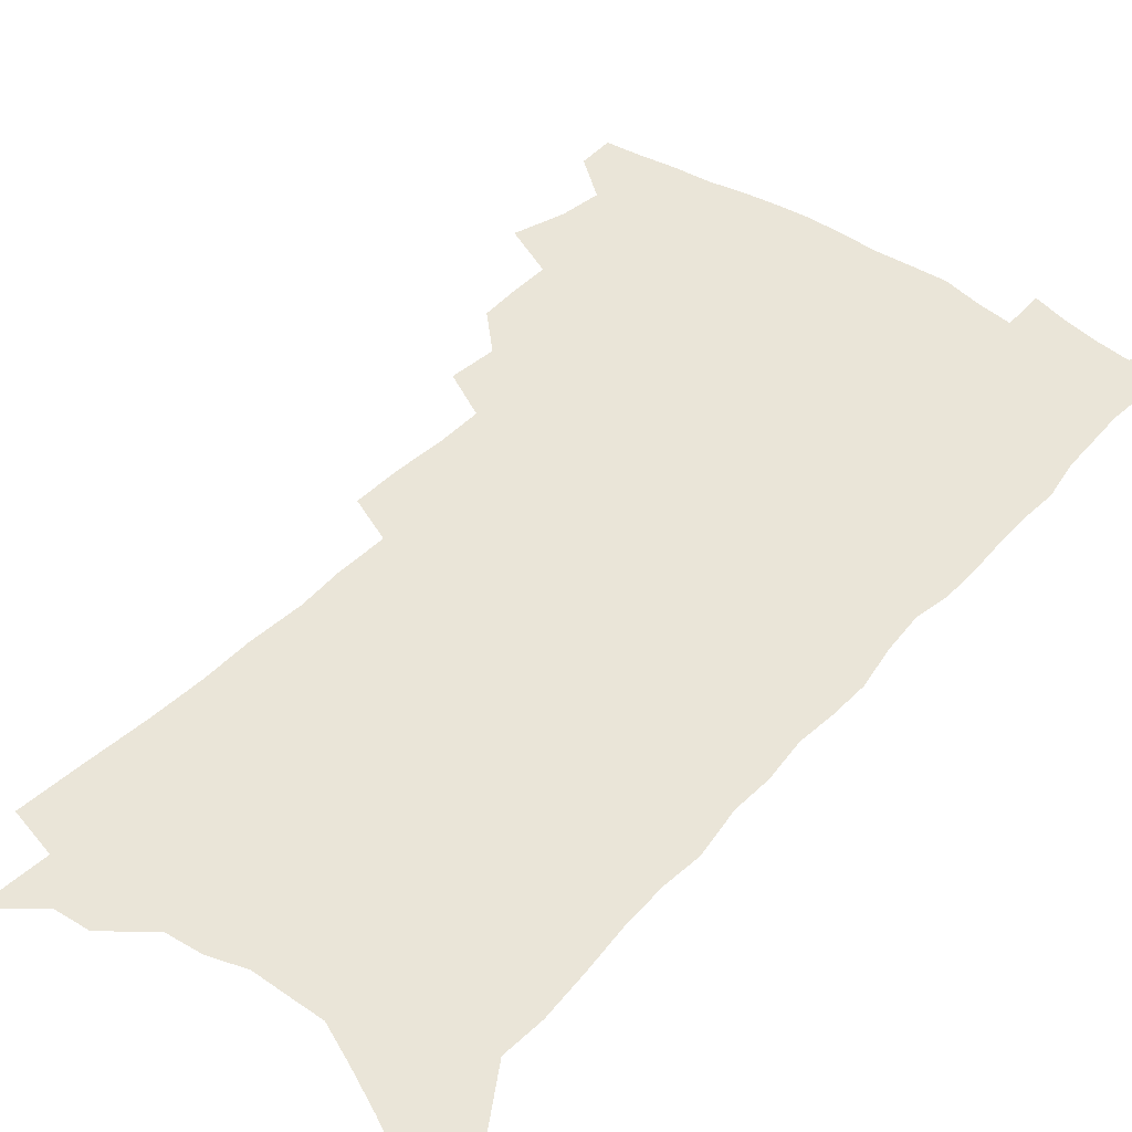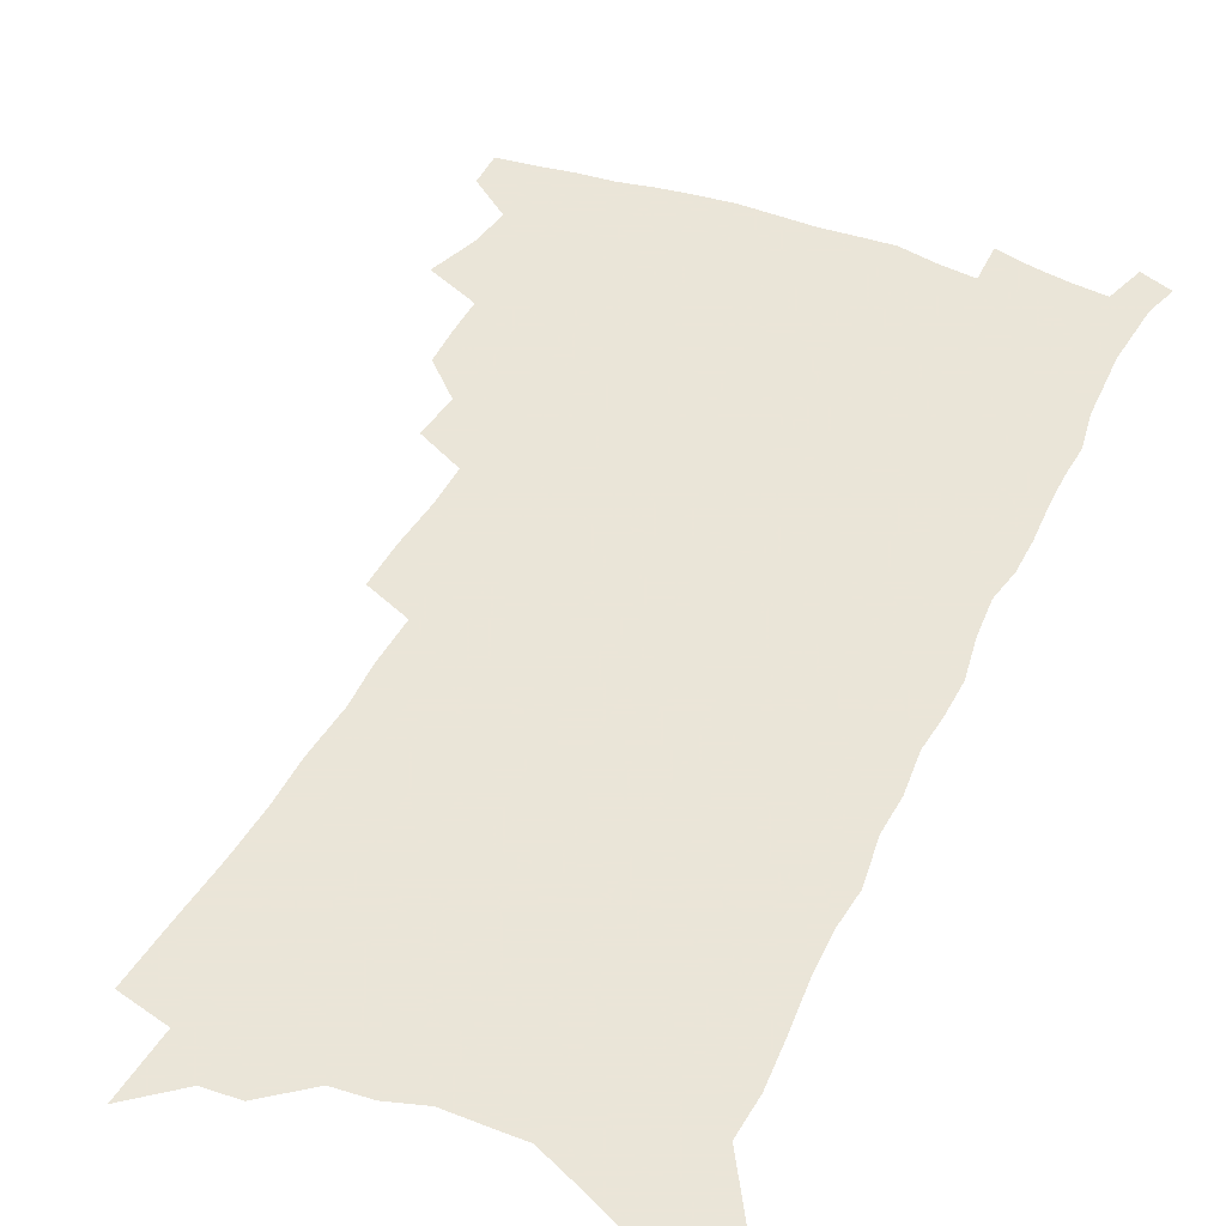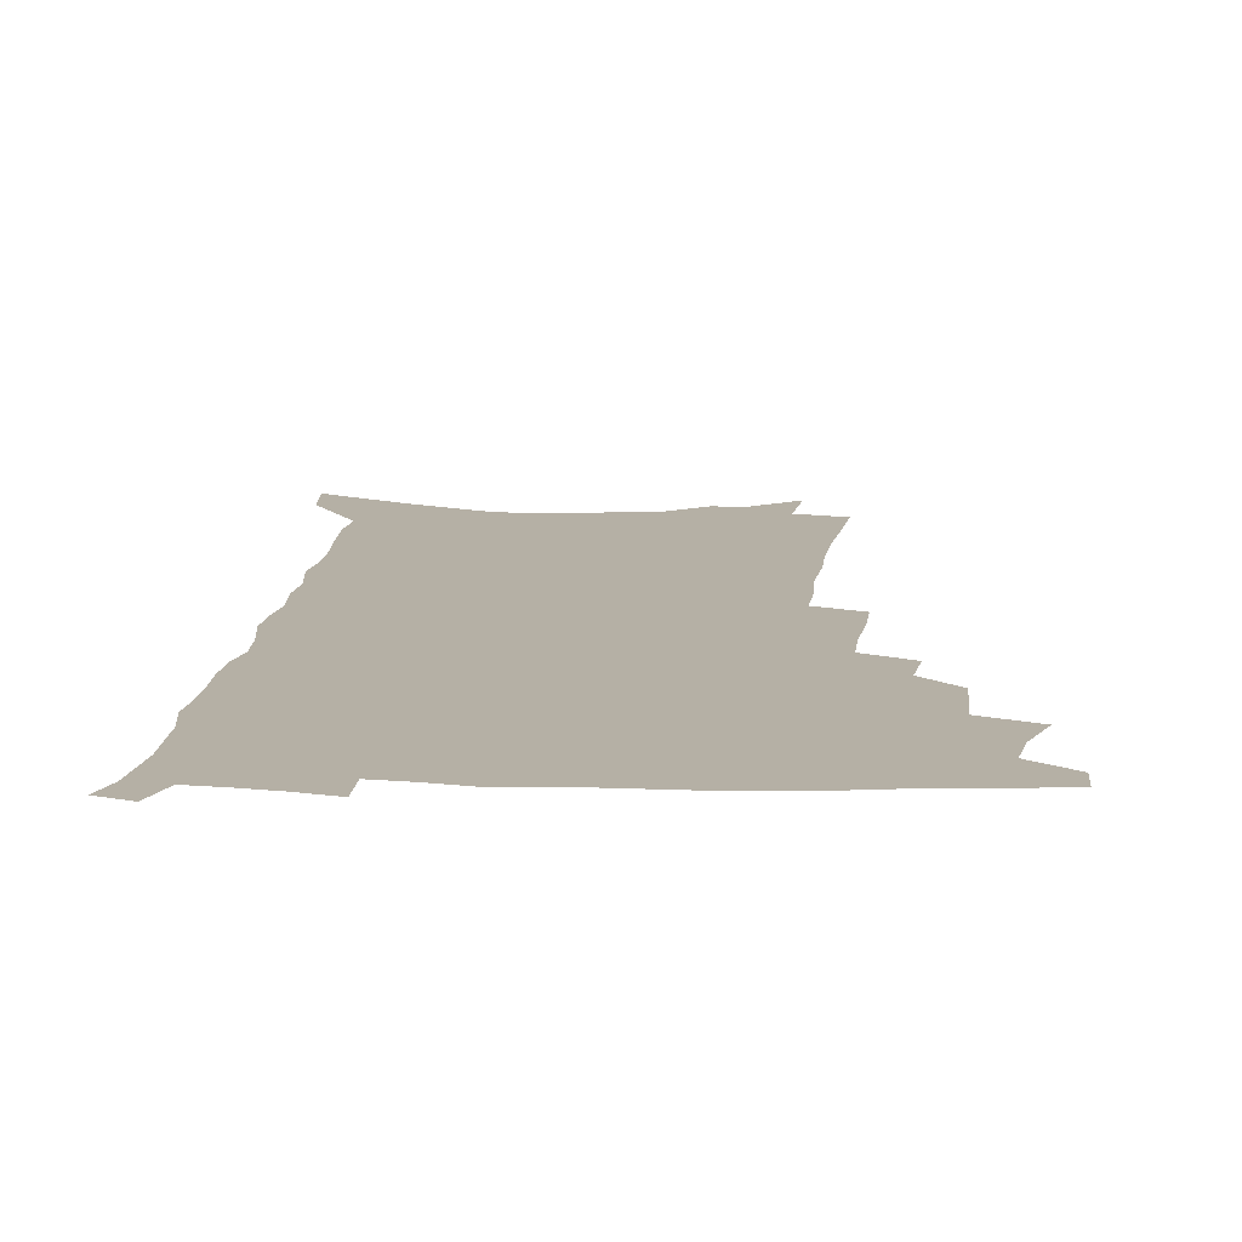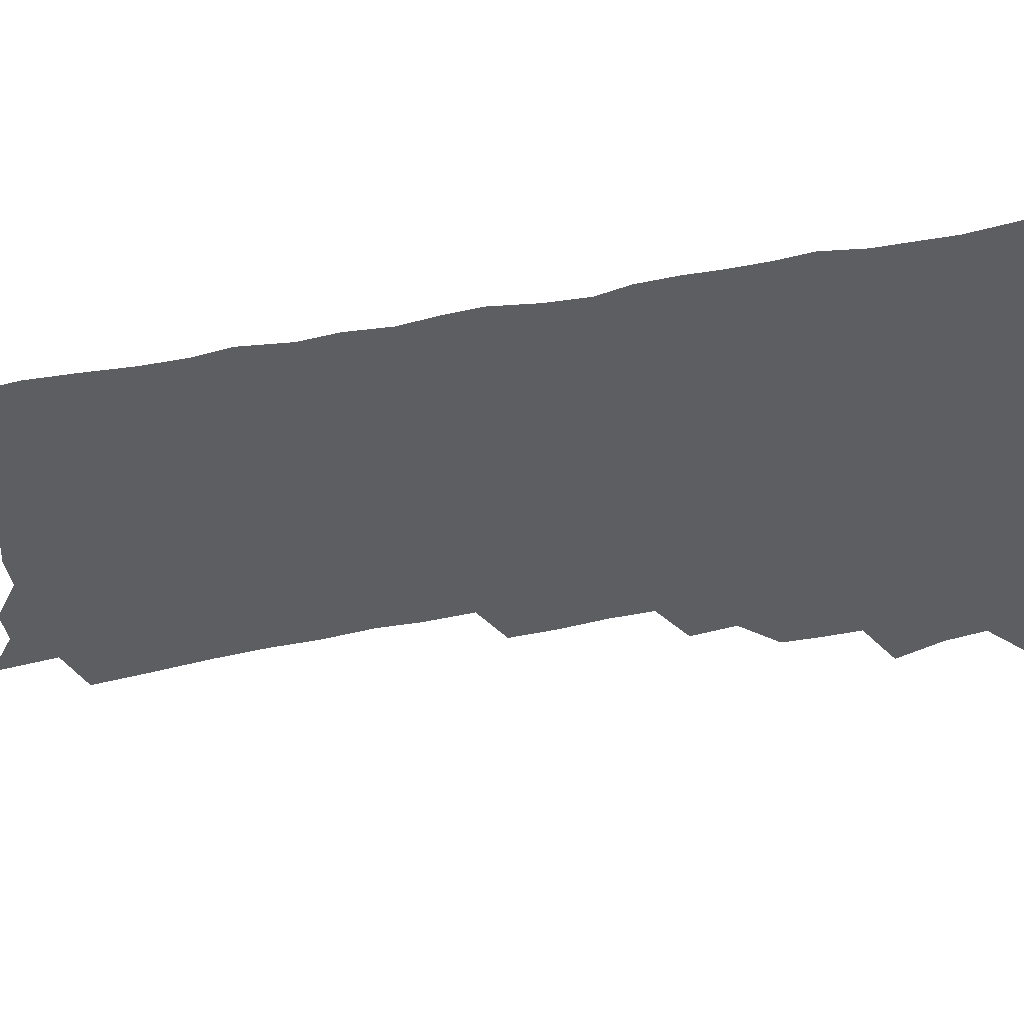
<metadata>
{"format":"obj","ext":"obj","renderer":"f3d","projection":"perspective","resolution":1024,"background":"white","views":[{"elev":45.2,"azim":39.3,"up":"+Z"},{"elev":45.5,"azim":24.8,"up":"+Z"},{"elev":11.7,"azim":-174.5,"up":"+Z"},{"elev":-39.3,"azim":104.4,"up":"+Z"}]}
</metadata>
<code>
v 495.1 496.7 0
v 494.9 510.1 0
v 501.9 451.3 0
v 508.1 469.7 0
v 510.4 484.9 0
v 510.2 498.4 0
v 508.5 511.7 0
v 521.5 413.8 0
v 521.2 428.1 0
v 521.4 442.8 0
v 524.2 459 0
v 524.6 472.9 0
v 525.7 486.9 0
v 524.3 499.8 0
v 521.7 513.8 0
v 533.1 383.4 0
v 535 400.8 0
v 537 417.4 0
v 538.3 432.9 0
v 537.4 446.4 0
v 538.4 460.6 0
v 538.8 474.4 0
v 539.4 488.1 0
v 537.5 501.4 0
v 535.4 515.1 0
v 548 321.4 0
v 548.5 339.1 0
v 550.2 358.1 0
v 550.5 374.7 0
v 550.5 390.3 0
v 553.4 408.2 0
v 551.5 420.7 0
v 555 437.9 0
v 554.7 450.7 0
v 553.6 463.3 0
v 553.7 476.5 0
v 553.1 489.3 0
v 551.3 502.4 0
v 548.4 517.7 0
v 557.8 169.1 0
v 559.8 192.8 0
v 562.1 217 0
v 563.3 238.4 0
v 563.4 257 0
v 565.1 278.2 0
v 564.4 294.9 0
v 565.1 314.2 0
v 565 331.2 0
v 565.3 348.1 0
v 565.1 363.9 0
v 565.7 380.2 0
v 565.9 395.4 0
v 566.8 410.9 0
v 566.5 424.5 0
v 567.6 438.7 0
v 568.1 452.4 0
v 568 465.4 0
v 567.4 477.9 0
v 566.1 490.6 0
v 564.3 504.1 0
v 561.6 519.6 0
v 574.3 138 0
v 576.5 164.4 0
v 573.5 179 0
v 578.6 210.3 0
v 579.1 230.3 0
v 579.5 249.6 0
v 579.7 268.3 0
v 579.1 285.1 0
v 579.8 304.3 0
v 580.2 322.3 0
v 580.3 338.9 0
v 579.4 353.3 0
v 579.5 368.9 0
v 579.4 383.8 0
v 579.6 398.7 0
v 580.6 413.9 0
v 581.3 427.9 0
v 581.2 440.7 0
v 581.3 454 0
v 580.8 466.5 0
v 579.9 479 0
v 579.2 491.5 0
v 577.9 504.5 0
v 574.9 520.9 0
v 591.1 151.8 0
v 591 172.3 0
v 590.9 193.9 0
v 594.3 221.5 0
v 594 239.6 0
v 594.2 258.3 0
v 593.8 275.6 0
v 592.6 290.5 0
v 593 309.1 0
v 592.8 325.1 0
v 592.9 341.7 0
v 593 357.6 0
v 592.6 372 0
v 593.1 387.8 0
v 593.3 402.2 0
v 593.5 415.7 0
v 594.4 430.2 0
v 593.6 441.8 0
v 594 455.1 0
v 594.2 467.5 0
v 592.7 480 0
v 592 492.5 0
v 590.9 505.5 0
v 588.7 520.9 0
v 604 152.8 0
v 607.4 187.3 0
v 608 209.5 0
v 607.5 226.9 0
v 606.1 240.9 0
v 606.9 262.5 0
v 606.4 279.3 0
v 606.3 297.2 0
v 605.9 313 0
v 605.6 328.4 0
v 605.5 344.3 0
v 605.6 360.1 0
v 605 373.4 0
v 605.2 388 0
v 605.2 401.9 0
v 605.9 417.2 0
v 606.1 430.5 0
v 605.8 442.5 0
v 606.3 455.7 0
v 606.3 468.1 0
v 605.7 480.5 0
v 604.6 493.4 0
v 604 506.3 0
v 602.4 520.7 0
v 619.4 165 0
v 620.6 192.8 0
v 620.5 212.3 0
v 620.2 231.1 0
v 619.9 248.6 0
v 619.3 264.8 0
v 618.8 281.6 0
v 618.4 298.2 0
v 617.9 313.5 0
v 618.4 332.9 0
v 617.9 346.9 0
v 617.8 361.9 0
v 617.2 374.6 0
v 617.7 390.1 0
v 617.9 404.4 0
v 618 418.1 0
v 618 430.7 0
v 618.1 443.5 0
v 618.7 456.8 0
v 618.5 468.6 0
v 618.6 480.8 0
v 618.6 493 0
v 617.6 506 0
v 615.5 521.7 0
v 632.8 166.3 0
v 633.2 193.4 0
v 633 214.5 0
v 632.7 233.9 0
v 632.2 250.2 0
v 631.7 267.6 0
v 631.2 284.3 0
v 630.7 300.9 0
v 630.4 316.8 0
v 630.4 331.5 0
v 630 347.2 0
v 629.7 362.4 0
v 629.8 377.8 0
v 629.6 390.6 0
v 629.8 404.9 0
v 629.9 418.9 0
v 630 431 0
v 630 443.7 0
v 630.5 456.4 0
v 630.7 468.5 0
v 630.9 480.7 0
v 631.2 492.9 0
v 630.5 506.1 0
v 628.6 522.6 0
v 646.3 170.6 0
v 645.9 193.6 0
v 645.4 215.4 0
v 644.8 234.1 0
v 644.6 249.9 0
v 643.9 268 0
v 643.6 283 0
v 642.9 300.1 0
v 642.3 319.3 0
v 642.3 331.8 0
v 642.1 345.9 0
v 641.7 362 0
v 641.6 376.9 0
v 641.5 391.6 0
v 641.6 404.9 0
v 641.9 417.8 0
v 641.8 431.4 0
v 641.8 444.5 0
v 642.6 456.1 0
v 642.9 468.1 0
v 643.2 480.6 0
v 643.5 492.8 0
v 643.5 505.5 0
v 643.2 519.7 0
v 659.4 170.6 0
v 658.8 193 0
v 658.1 213 0
v 657.3 232.5 0
v 657.6 246.7 0
v 656.2 267.2 0
v 655.7 283.9 0
v 655 300.5 0
v 654.5 316.8 0
v 654.2 331.9 0
v 654 345.9 0
v 653.5 362.6 0
v 653.5 376.4 0
v 654.2 388.9 0
v 653.5 404 0
v 653.9 416.7 0
v 654.1 430.1 0
v 654.9 442.3 0
v 654.6 455.8 0
v 654.9 468 0
v 655.4 480.1 0
v 655.7 492.5 0
v 656.3 504.8 0
v 656.6 518.1 0
v 656.3 534.1 0
v 672.6 170.8 0
v 672 190.6 0
v 670.9 211.3 0
v 670.2 229.7 0
v 670 246.2 0
v 669.2 263.8 0
v 668 282.3 0
v 667.8 297.8 0
v 666.5 316 0
v 666.4 330.5 0
v 665.8 346 0
v 666.3 359.5 0
v 665.8 374.4 0
v 666.1 387.8 0
v 667.1 400.3 0
v 666.3 414.8 0
v 666.4 428.6 0
v 667 441.2 0
v 666.2 455.6 0
v 667.1 467.3 0
v 667.5 479.6 0
v 668.2 491.8 0
v 668.8 504.2 0
v 669.5 517.1 0
v 670.4 530.5 0
v 687.4 164.4 0
v 686 185.5 0
v 684.7 206.3 0
v 683.7 225.5 0
v 683.5 242.1 0
v 682.4 260.4 0
v 681.9 277.2 0
v 681.2 294 0
v 680.5 310.5 0
v 678.9 327.9 0
v 679.3 341.9 0
v 679.6 355.9 0
v 679.3 370.3 0
v 678.8 385.2 0
v 679.9 397.8 0
v 677.7 415.1 0
v 679.8 426.3 0
v 679.8 439.5 0
v 679.7 452.8 0
v 679.9 465.7 0
v 680.2 478.3 0
v 680.6 491 0
v 681.2 503.4 0
v 682.3 515.8 0
v 683.7 528.3 0
v 702.6 157.3 0
v 701.1 178.5 0
v 699.3 200.1 0
v 699.2 217.7 0
v 698.4 235.6 0
v 697.2 254 0
v 695.6 272.6 0
v 695.7 288.2 0
v 694.9 304.9 0
v 693.5 321.8 0
v 693.7 336.5 0
v 694.7 350.2 0
v 692.3 367.4 0
v 692.1 381.6 0
v 694.2 393.9 0
v 692.6 409.9 0
v 692.5 423.7 0
v 693.8 436.3 0
v 692.4 451 0
v 692.8 463.9 0
v 693 476.8 0
v 693.9 489.3 0
v 693.8 502.2 0
v 695.3 514.5 0
v 696.3 527 0
v 700.9 542.2 0
v 718.7 149.1 0
v 715.5 173.6 0
v 715.5 191.5 0
v 716.5 207.5 0
v 715.3 226.1 0
v 713.7 245.1 0
v 713.3 262.2 0
v 714.7 276.9 0
v 712 296 0
v 712.7 311 0
v 711.1 327.9 0
v 712.3 341.8 0
v 712.8 356.6 0
v 709.9 373.8 0
v 708.8 389.3 0
v 711 402.1 0
v 711.3 416.3 0
v 710.5 430.8 0
v 710.4 444.9 0
v 711.2 458.2 0
v 708.6 473.5 0
v 708.1 487 0
v 707.5 500.5 0
v 708.5 513 0
v 709.5 525.5 0
v 713.1 537.7 0
v 735.7 139.4 0
v 733.3 162.2 0
f 5 6 1
f 1 6 2
f 6 7 2
f 10 11 3
f 3 11 4
f 11 12 4
f 4 12 5
f 12 13 5
f 5 13 6
f 13 14 6
f 6 14 7
f 14 15 7
f 17 18 8
f 8 18 9
f 18 19 9
f 9 19 10
f 19 20 10
f 10 20 11
f 20 21 11
f 11 21 12
f 21 22 12
f 12 22 13
f 22 23 13
f 13 23 14
f 23 24 14
f 14 24 15
f 24 25 15
f 29 30 16
f 16 30 17
f 30 31 17
f 17 31 18
f 31 32 18
f 18 32 19
f 32 33 19
f 19 33 20
f 33 34 20
f 20 34 21
f 34 35 21
f 21 35 22
f 35 36 22
f 22 36 23
f 36 37 23
f 23 37 24
f 37 38 24
f 24 38 25
f 38 39 25
f 47 48 26
f 26 48 27
f 48 49 27
f 27 49 28
f 49 50 28
f 28 50 29
f 50 51 29
f 29 51 30
f 51 52 30
f 30 52 31
f 52 53 31
f 31 53 32
f 53 54 32
f 32 54 33
f 54 55 33
f 33 55 34
f 55 56 34
f 34 56 35
f 56 57 35
f 35 57 36
f 57 58 36
f 36 58 37
f 58 59 37
f 37 59 38
f 59 60 38
f 38 60 39
f 60 61 39
f 63 64 40
f 40 64 41
f 64 65 41
f 41 65 42
f 65 66 42
f 42 66 43
f 66 67 43
f 43 67 44
f 67 68 44
f 44 68 45
f 68 69 45
f 45 69 46
f 69 70 46
f 46 70 47
f 70 71 47
f 47 71 48
f 71 72 48
f 48 72 49
f 72 73 49
f 49 73 50
f 73 74 50
f 50 74 51
f 74 75 51
f 51 75 52
f 75 76 52
f 52 76 53
f 76 77 53
f 53 77 54
f 77 78 54
f 54 78 55
f 78 79 55
f 55 79 56
f 79 80 56
f 56 80 57
f 80 81 57
f 57 81 58
f 81 82 58
f 58 82 59
f 82 83 59
f 59 83 60
f 83 84 60
f 60 84 61
f 84 85 61
f 62 86 63
f 86 87 63
f 63 87 64
f 87 88 64
f 64 88 65
f 88 89 65
f 65 89 66
f 89 90 66
f 66 90 67
f 90 91 67
f 67 91 68
f 91 92 68
f 68 92 69
f 92 93 69
f 69 93 70
f 93 94 70
f 70 94 71
f 94 95 71
f 71 95 72
f 95 96 72
f 72 96 73
f 96 97 73
f 73 97 74
f 97 98 74
f 74 98 75
f 98 99 75
f 75 99 76
f 99 100 76
f 76 100 77
f 100 101 77
f 77 101 78
f 101 102 78
f 78 102 79
f 102 103 79
f 79 103 80
f 103 104 80
f 80 104 81
f 104 105 81
f 81 105 82
f 105 106 82
f 82 106 83
f 106 107 83
f 83 107 84
f 107 108 84
f 84 108 85
f 108 109 85
f 86 110 87
f 110 111 87
f 87 111 88
f 111 112 88
f 88 112 89
f 112 113 89
f 89 113 90
f 113 114 90
f 90 114 91
f 114 115 91
f 91 115 92
f 115 116 92
f 92 116 93
f 116 117 93
f 93 117 94
f 117 118 94
f 94 118 95
f 118 119 95
f 95 119 96
f 119 120 96
f 96 120 97
f 120 121 97
f 97 121 98
f 121 122 98
f 98 122 99
f 122 123 99
f 99 123 100
f 123 124 100
f 100 124 101
f 124 125 101
f 101 125 102
f 125 126 102
f 102 126 103
f 126 127 103
f 103 127 104
f 127 128 104
f 104 128 105
f 128 129 105
f 105 129 106
f 129 130 106
f 106 130 107
f 130 131 107
f 107 131 108
f 131 132 108
f 108 132 109
f 132 133 109
f 110 134 111
f 134 135 111
f 111 135 112
f 135 136 112
f 112 136 113
f 136 137 113
f 113 137 114
f 137 138 114
f 114 138 115
f 138 139 115
f 115 139 116
f 139 140 116
f 116 140 117
f 140 141 117
f 117 141 118
f 141 142 118
f 118 142 119
f 142 143 119
f 119 143 120
f 143 144 120
f 120 144 121
f 144 145 121
f 121 145 122
f 145 146 122
f 122 146 123
f 146 147 123
f 123 147 124
f 147 148 124
f 124 148 125
f 148 149 125
f 125 149 126
f 149 150 126
f 126 150 127
f 150 151 127
f 127 151 128
f 151 152 128
f 128 152 129
f 152 153 129
f 129 153 130
f 153 154 130
f 130 154 131
f 154 155 131
f 131 155 132
f 155 156 132
f 132 156 133
f 156 157 133
f 134 158 135
f 158 159 135
f 135 159 136
f 159 160 136
f 136 160 137
f 160 161 137
f 137 161 138
f 161 162 138
f 138 162 139
f 162 163 139
f 139 163 140
f 163 164 140
f 140 164 141
f 164 165 141
f 141 165 142
f 165 166 142
f 142 166 143
f 166 167 143
f 143 167 144
f 167 168 144
f 144 168 145
f 168 169 145
f 145 169 146
f 169 170 146
f 146 170 147
f 170 171 147
f 147 171 148
f 171 172 148
f 148 172 149
f 172 173 149
f 149 173 150
f 173 174 150
f 150 174 151
f 174 175 151
f 151 175 152
f 175 176 152
f 152 176 153
f 176 177 153
f 153 177 154
f 177 178 154
f 154 178 155
f 178 179 155
f 155 179 156
f 179 180 156
f 156 180 157
f 180 181 157
f 158 182 159
f 182 183 159
f 159 183 160
f 183 184 160
f 160 184 161
f 184 185 161
f 161 185 162
f 185 186 162
f 162 186 163
f 186 187 163
f 163 187 164
f 187 188 164
f 164 188 165
f 188 189 165
f 165 189 166
f 189 190 166
f 166 190 167
f 190 191 167
f 167 191 168
f 191 192 168
f 168 192 169
f 192 193 169
f 169 193 170
f 193 194 170
f 170 194 171
f 194 195 171
f 171 195 172
f 195 196 172
f 172 196 173
f 196 197 173
f 173 197 174
f 197 198 174
f 174 198 175
f 198 199 175
f 175 199 176
f 199 200 176
f 176 200 177
f 200 201 177
f 177 201 178
f 201 202 178
f 178 202 179
f 202 203 179
f 179 203 180
f 203 204 180
f 180 204 181
f 204 205 181
f 182 206 183
f 206 207 183
f 183 207 184
f 207 208 184
f 184 208 185
f 208 209 185
f 185 209 186
f 209 210 186
f 186 210 187
f 210 211 187
f 187 211 188
f 211 212 188
f 188 212 189
f 212 213 189
f 189 213 190
f 213 214 190
f 190 214 191
f 214 215 191
f 191 215 192
f 215 216 192
f 192 216 193
f 216 217 193
f 193 217 194
f 217 218 194
f 194 218 195
f 218 219 195
f 195 219 196
f 219 220 196
f 196 220 197
f 220 221 197
f 197 221 198
f 221 222 198
f 198 222 199
f 222 223 199
f 199 223 200
f 223 224 200
f 200 224 201
f 224 225 201
f 201 225 202
f 225 226 202
f 202 226 203
f 226 227 203
f 203 227 204
f 227 228 204
f 204 228 205
f 228 229 205
f 206 231 207
f 231 232 207
f 207 232 208
f 232 233 208
f 208 233 209
f 233 234 209
f 209 234 210
f 234 235 210
f 210 235 211
f 235 236 211
f 211 236 212
f 236 237 212
f 212 237 213
f 237 238 213
f 213 238 214
f 238 239 214
f 214 239 215
f 239 240 215
f 215 240 216
f 240 241 216
f 216 241 217
f 241 242 217
f 217 242 218
f 242 243 218
f 218 243 219
f 243 244 219
f 219 244 220
f 244 245 220
f 220 245 221
f 245 246 221
f 221 246 222
f 246 247 222
f 222 247 223
f 247 248 223
f 223 248 224
f 248 249 224
f 224 249 225
f 249 250 225
f 225 250 226
f 250 251 226
f 226 251 227
f 251 252 227
f 227 252 228
f 252 253 228
f 228 253 229
f 253 254 229
f 229 254 230
f 254 255 230
f 231 256 232
f 256 257 232
f 232 257 233
f 257 258 233
f 233 258 234
f 258 259 234
f 234 259 235
f 259 260 235
f 235 260 236
f 260 261 236
f 236 261 237
f 261 262 237
f 237 262 238
f 262 263 238
f 238 263 239
f 263 264 239
f 239 264 240
f 264 265 240
f 240 265 241
f 265 266 241
f 241 266 242
f 266 267 242
f 242 267 243
f 267 268 243
f 243 268 244
f 268 269 244
f 244 269 245
f 269 270 245
f 245 270 246
f 270 271 246
f 246 271 247
f 271 272 247
f 247 272 248
f 272 273 248
f 248 273 249
f 273 274 249
f 249 274 250
f 274 275 250
f 250 275 251
f 275 276 251
f 251 276 252
f 276 277 252
f 252 277 253
f 277 278 253
f 253 278 254
f 278 279 254
f 254 279 255
f 279 280 255
f 256 281 257
f 281 282 257
f 257 282 258
f 282 283 258
f 258 283 259
f 283 284 259
f 259 284 260
f 284 285 260
f 260 285 261
f 285 286 261
f 261 286 262
f 286 287 262
f 262 287 263
f 287 288 263
f 263 288 264
f 288 289 264
f 264 289 265
f 289 290 265
f 265 290 266
f 290 291 266
f 266 291 267
f 291 292 267
f 267 292 268
f 292 293 268
f 268 293 269
f 293 294 269
f 269 294 270
f 294 295 270
f 270 295 271
f 295 296 271
f 271 296 272
f 296 297 272
f 272 297 273
f 297 298 273
f 273 298 274
f 298 299 274
f 274 299 275
f 299 300 275
f 275 300 276
f 300 301 276
f 276 301 277
f 301 302 277
f 277 302 278
f 302 303 278
f 278 303 279
f 303 304 279
f 279 304 280
f 304 305 280
f 281 307 282
f 307 308 282
f 282 308 283
f 308 309 283
f 283 309 284
f 309 310 284
f 284 310 285
f 310 311 285
f 285 311 286
f 311 312 286
f 286 312 287
f 312 313 287
f 287 313 288
f 313 314 288
f 288 314 289
f 314 315 289
f 289 315 290
f 315 316 290
f 290 316 291
f 316 317 291
f 291 317 292
f 317 318 292
f 292 318 293
f 318 319 293
f 293 319 294
f 319 320 294
f 294 320 295
f 320 321 295
f 295 321 296
f 321 322 296
f 296 322 297
f 322 323 297
f 297 323 298
f 323 324 298
f 298 324 299
f 324 325 299
f 299 325 300
f 325 326 300
f 300 326 301
f 326 327 301
f 301 327 302
f 327 328 302
f 302 328 303
f 328 329 303
f 303 329 304
f 329 330 304
f 304 330 305
f 330 331 305
f 305 331 306
f 331 332 306
f 307 333 308
f 333 334 308
f 308 334 309

</code>
